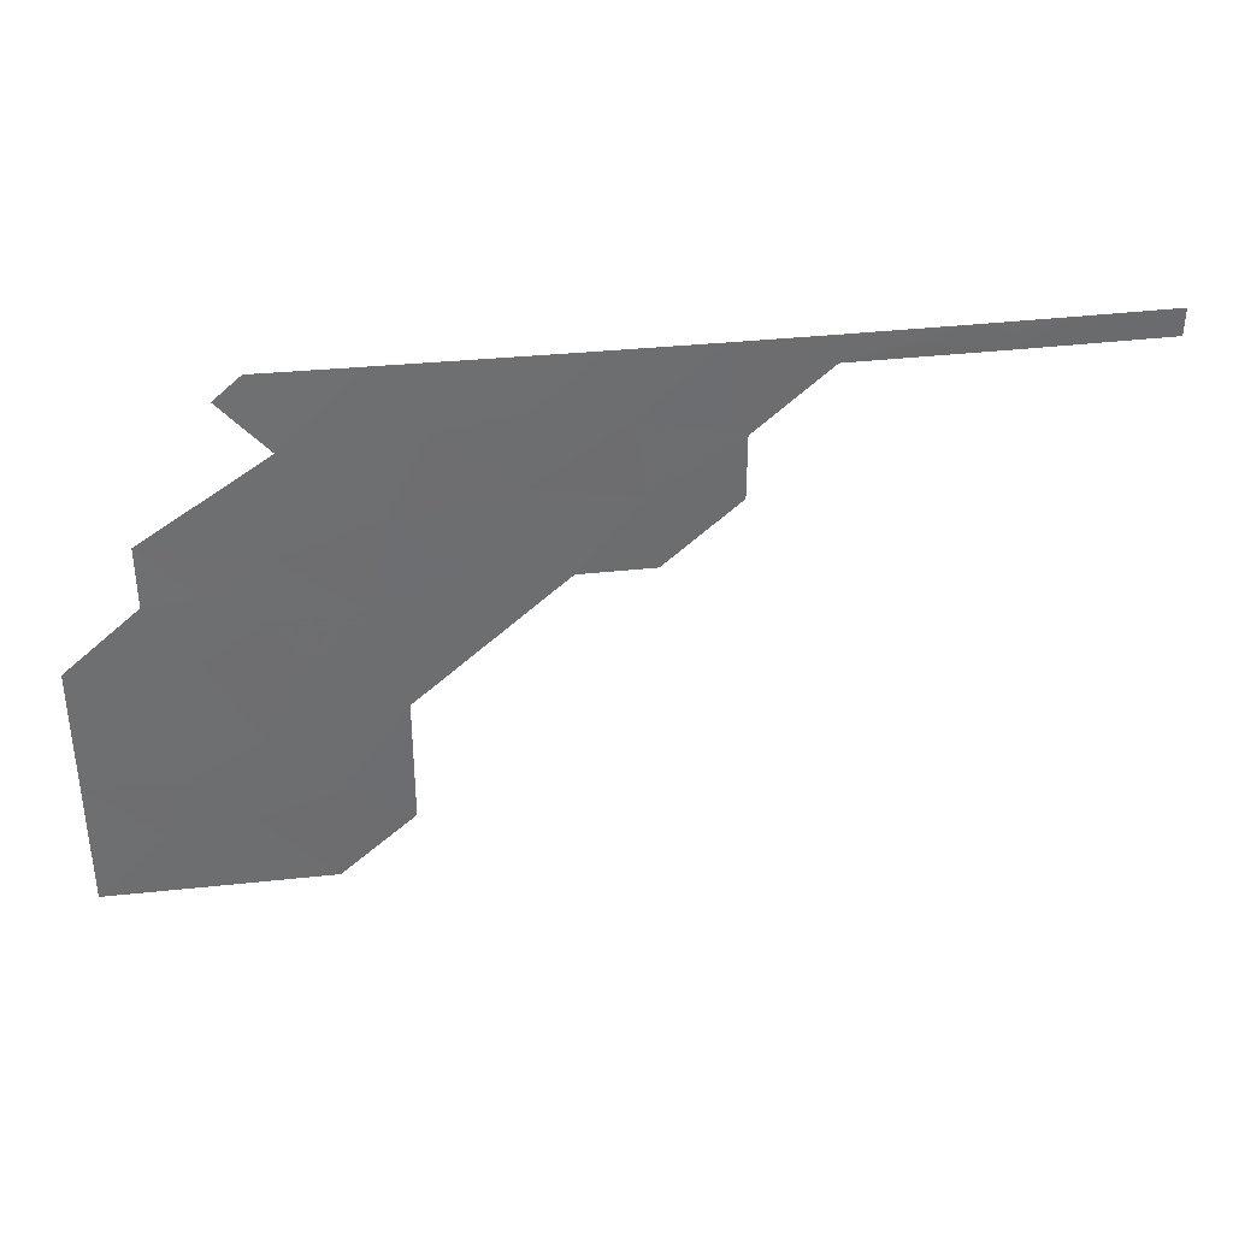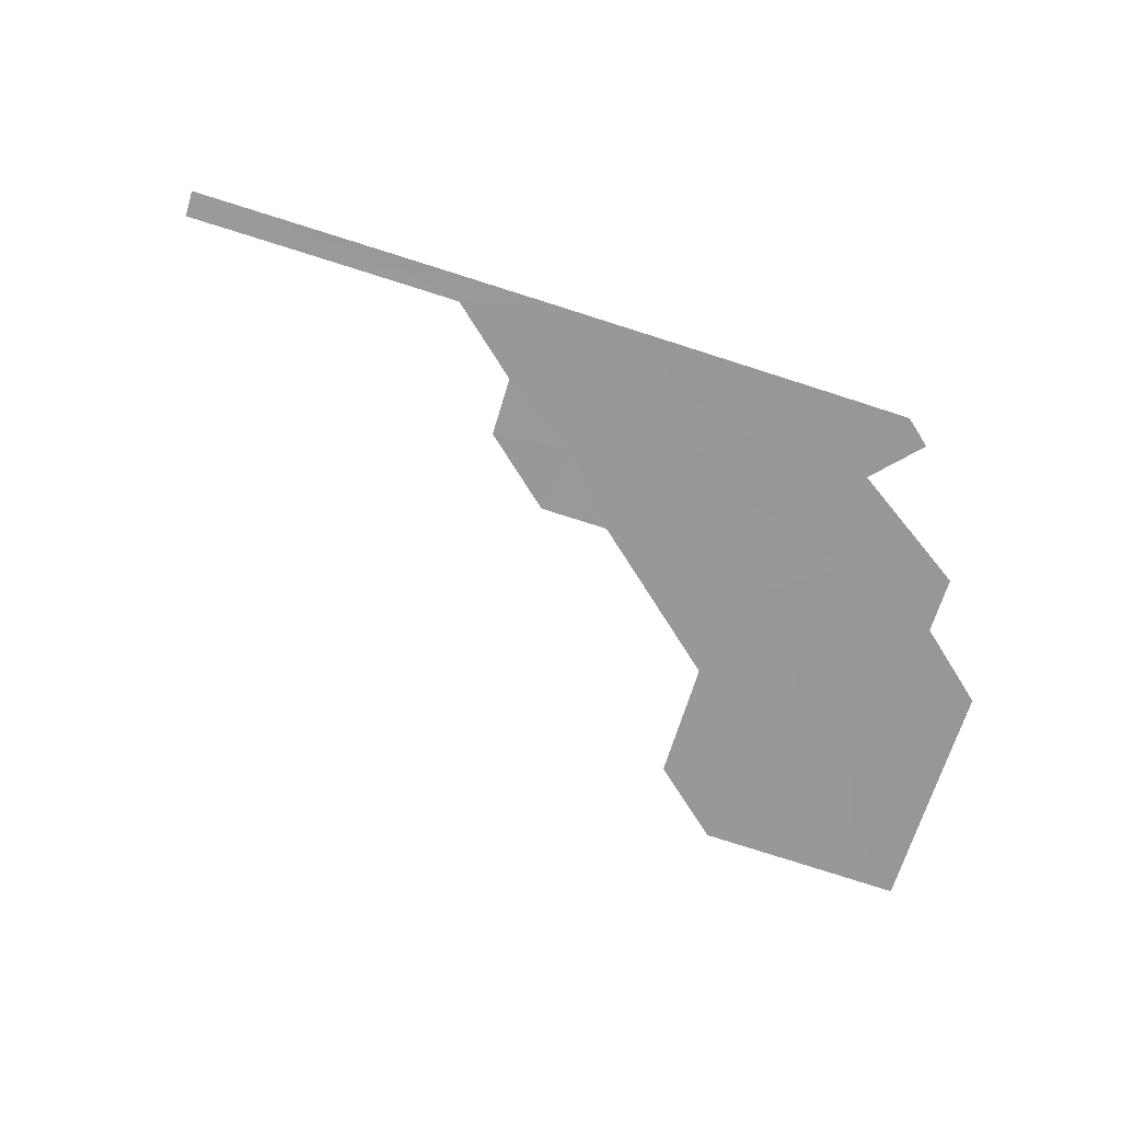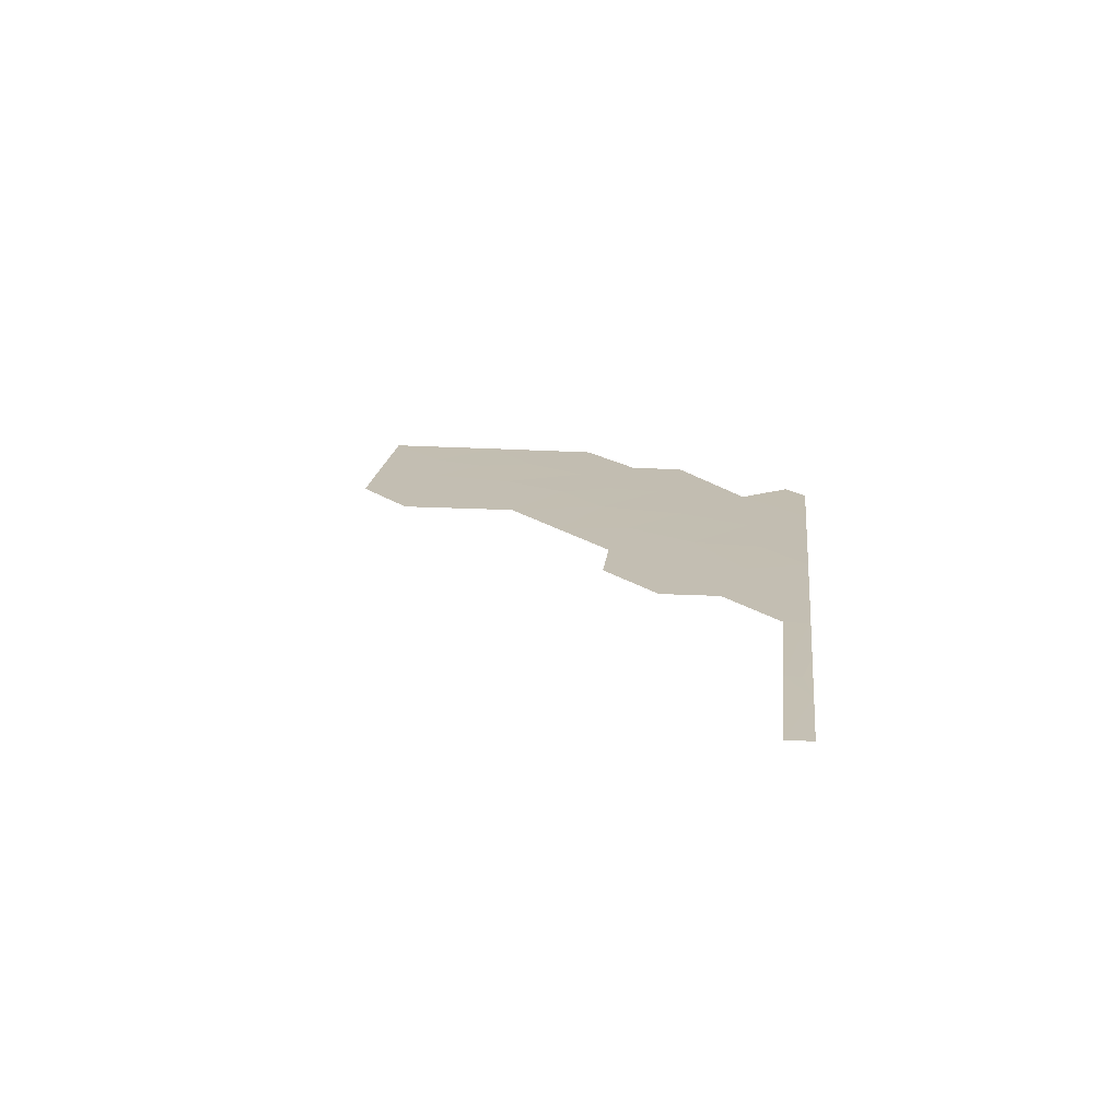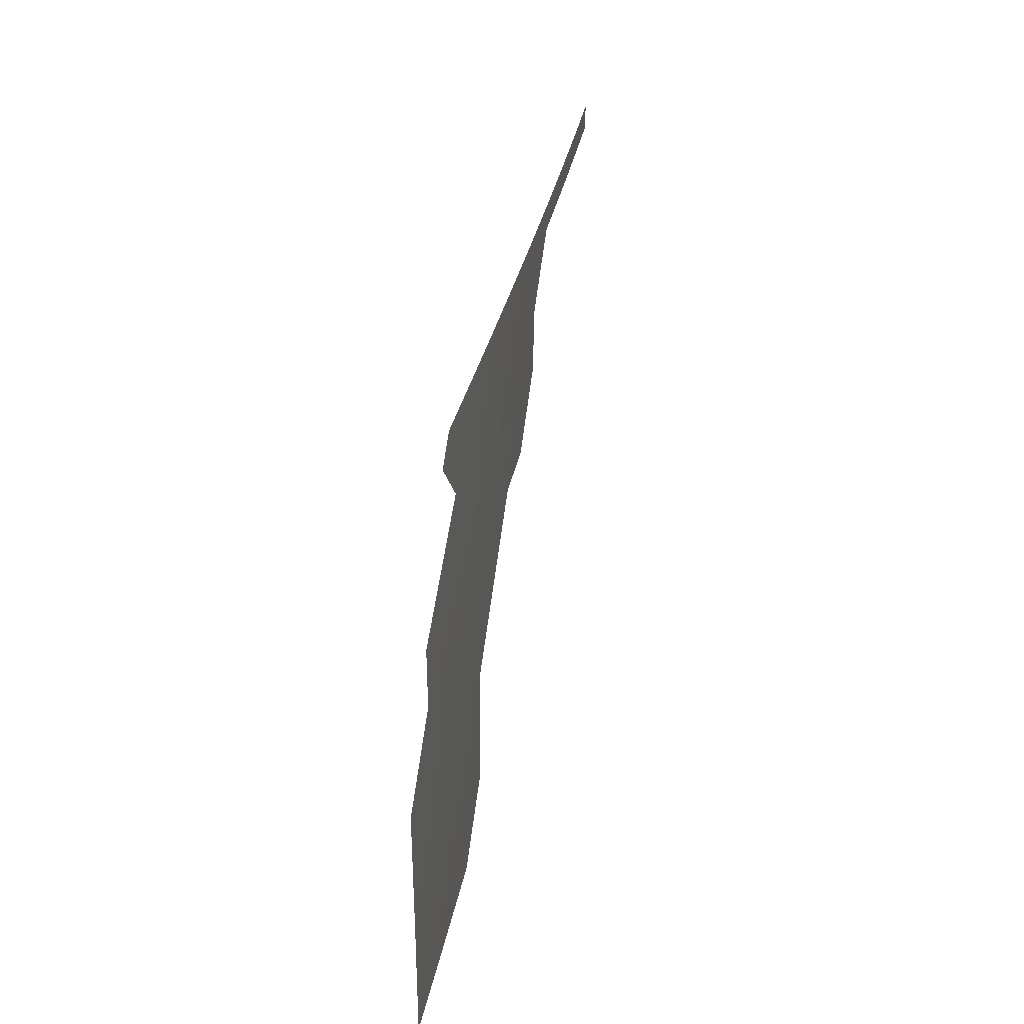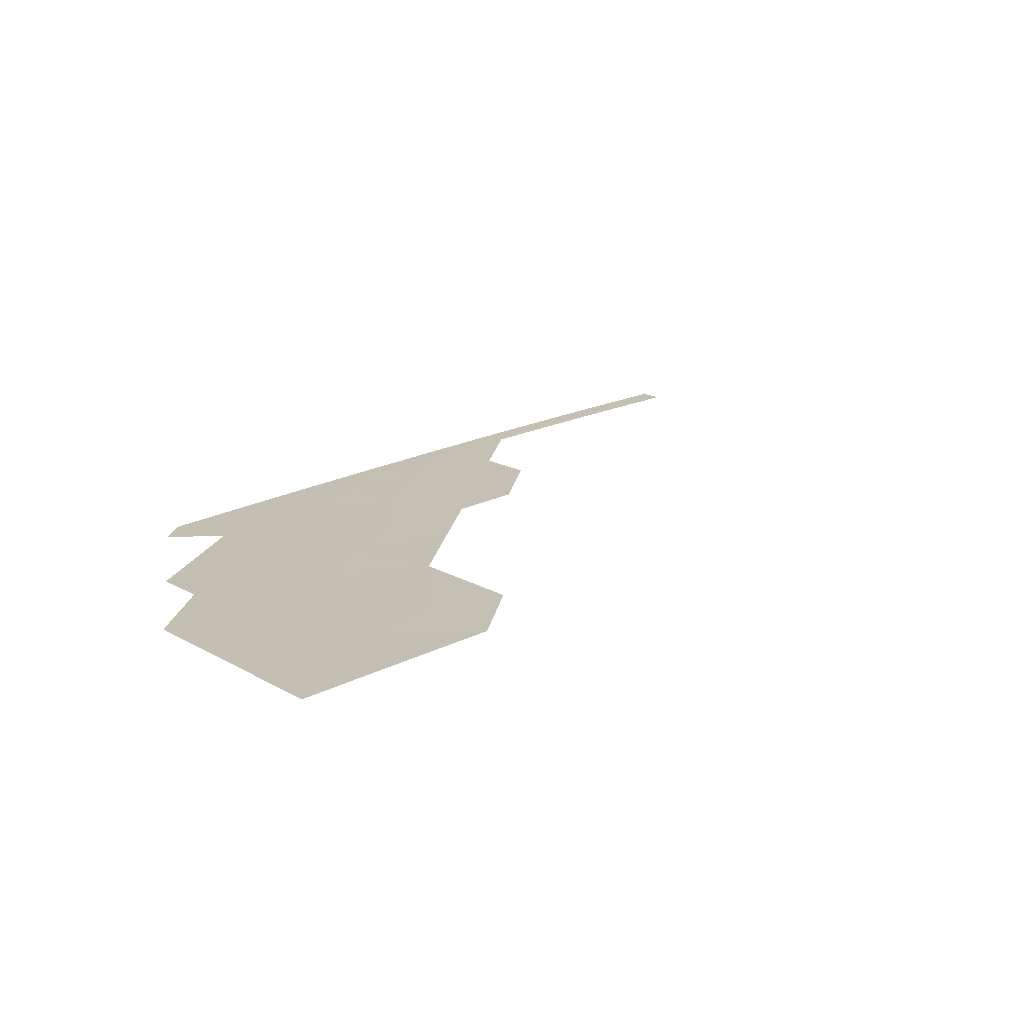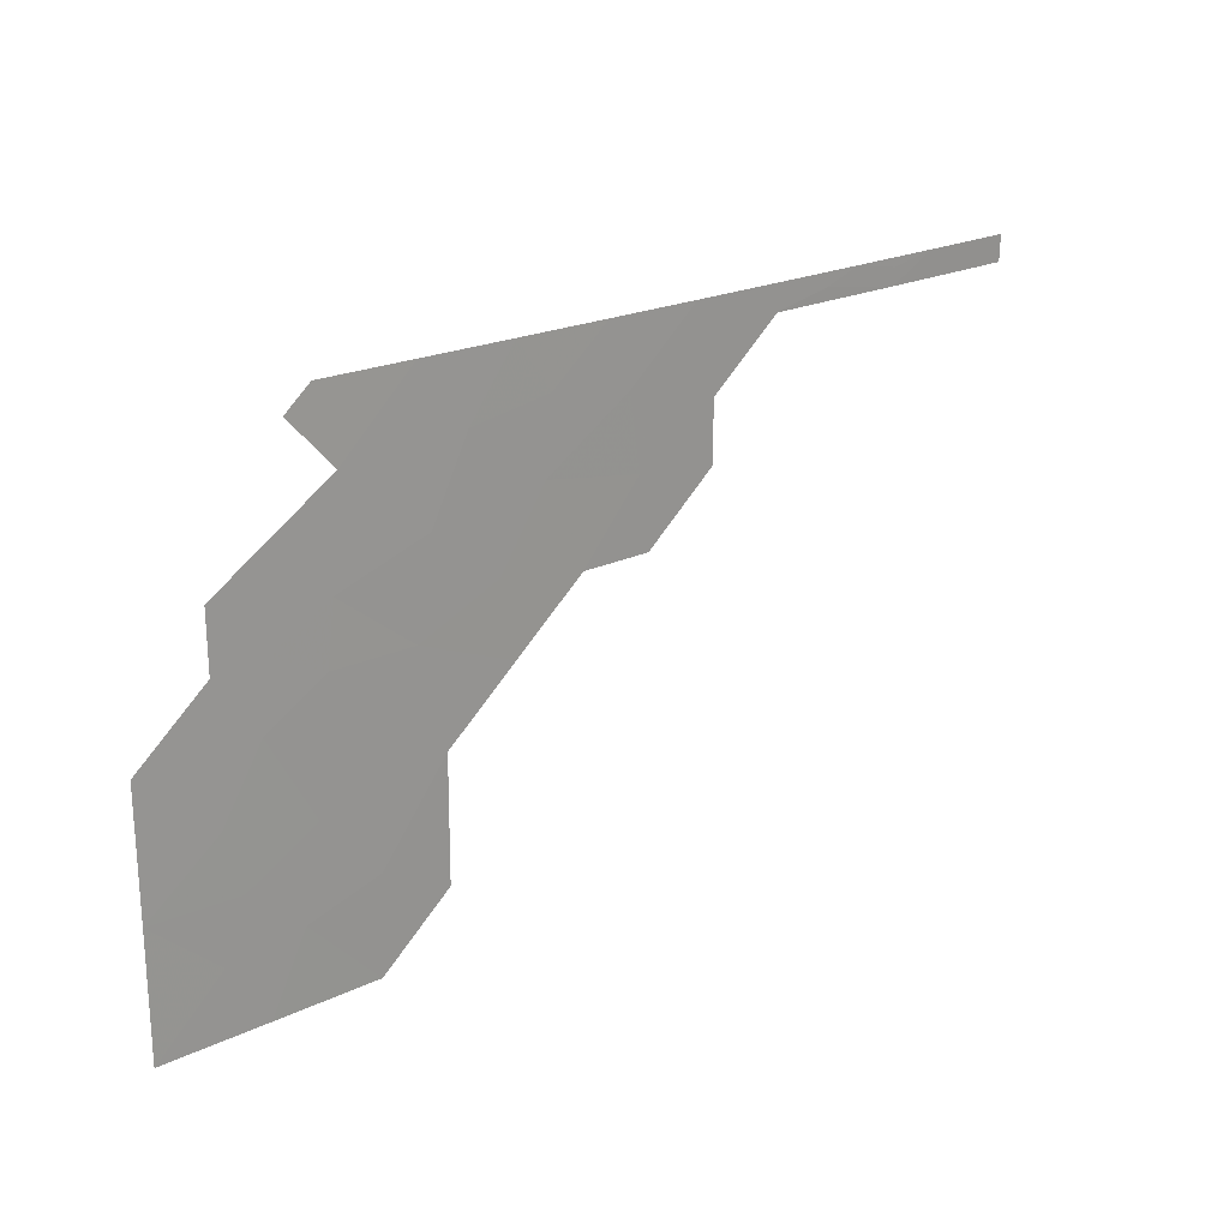
<metadata>
{"format":"obj","ext":"obj","renderer":"f3d","projection":"perspective","resolution":1024,"background":"white","views":[{"elev":36.0,"azim":-12.4,"up":"+Y"},{"elev":-67.7,"azim":163.1,"up":"+Z"},{"elev":21.7,"azim":96.2,"up":"+Z"},{"elev":32.2,"azim":-83.9,"up":"+Y"},{"elev":15.6,"azim":-40.0,"up":"+Z"},{"elev":21.7,"azim":-44.1,"up":"+Y"}]}
</metadata>
<code>
v 591.7 1459 14.46
v 590.3 1459 14.34
v 591 1458 14.4
v 590.4 1461 14.35
v 591.3 1460 14.43
v 591.3 1464 14.41
v 590.8 1464 14.37
v 591.6 1463 14.44
v 601.5 1464 15.21
v 600.7 1464 15.16
v 600.1 1464 15.12
v 602.3 1464 15.26
v 601.5 1464 15.21
v 597.6 1464 14.94
v 596.3 1463 14.84
v 597.9 1463 14.95
v 597.9 1462 14.94
v 596.5 1462 14.85
v 596.7 1460 14.85
v 595.5 1460 14.76
v 588.4 1459 14.18
v 589.6 1460 14.28
v 591.4 1461 14.43
v 593 1462 14.56
v 592.7 1460 14.54
v 599.1 1464 15.05
v 594.9 1462 14.72
v 595 1463 14.73
v 593.6 1463 14.62
v 589.9 1457 14.31
v 589.6 1458 14.29
v 588.4 1457 14.19
v 590.8 1457 14.38
v 593.1 1458 14.57
v 591.9 1455 14.46
v 590.2 1455 14.33
v 594.1 1461 14.65
v 594.3 1459 14.66
v 594.4 1464 14.68
v 592.8 1464 14.55
v 603.9 1464 15.36
v 603.9 1464 15.35
v 599.1 1464 15.05
v 596 1464 14.81
v 589.5 1456 14.28
v 592 1457 14.47
v 593.1 1456 14.55
v 588.4 1455 14.19
v 589.6 1461 14.27
f 1 2 3
f 4 2 5
f 6 7 8
f 9 10 11
f 9 12 13
f 14 15 16
f 17 18 19
f 16 18 17
f 19 18 20
f 21 2 22
f 23 4 5
f 24 23 25
f 15 18 16
f 26 14 16
f 27 28 29
f 30 31 32
f 30 33 3
f 31 21 32
f 34 1 3
f 35 33 36
f 23 5 25
f 1 5 2
f 37 27 24
f 25 34 38
f 20 37 38
f 29 39 40
f 40 8 29
f 27 29 24
f 8 24 29
f 37 25 38
f 8 23 24
f 41 12 42
f 13 10 9
f 42 12 9
f 11 10 43
f 28 44 39
f 15 14 44
f 45 30 32
f 36 33 45
f 46 35 47
f 33 30 45
f 31 30 3
f 3 33 46
f 33 35 46
f 31 2 21
f 31 3 2
f 46 34 3
f 46 47 34
f 45 48 36
f 45 32 48
f 22 2 4
f 4 49 22
f 49 4 23
f 23 8 49
f 37 24 25
f 20 27 37
f 6 8 40
f 29 28 39
f 18 15 27
f 27 20 18
f 26 9 11
f 43 26 11
f 14 26 43
f 13 12 10
f 1 25 5
f 1 34 25
f 28 15 44
f 28 27 15

</code>
